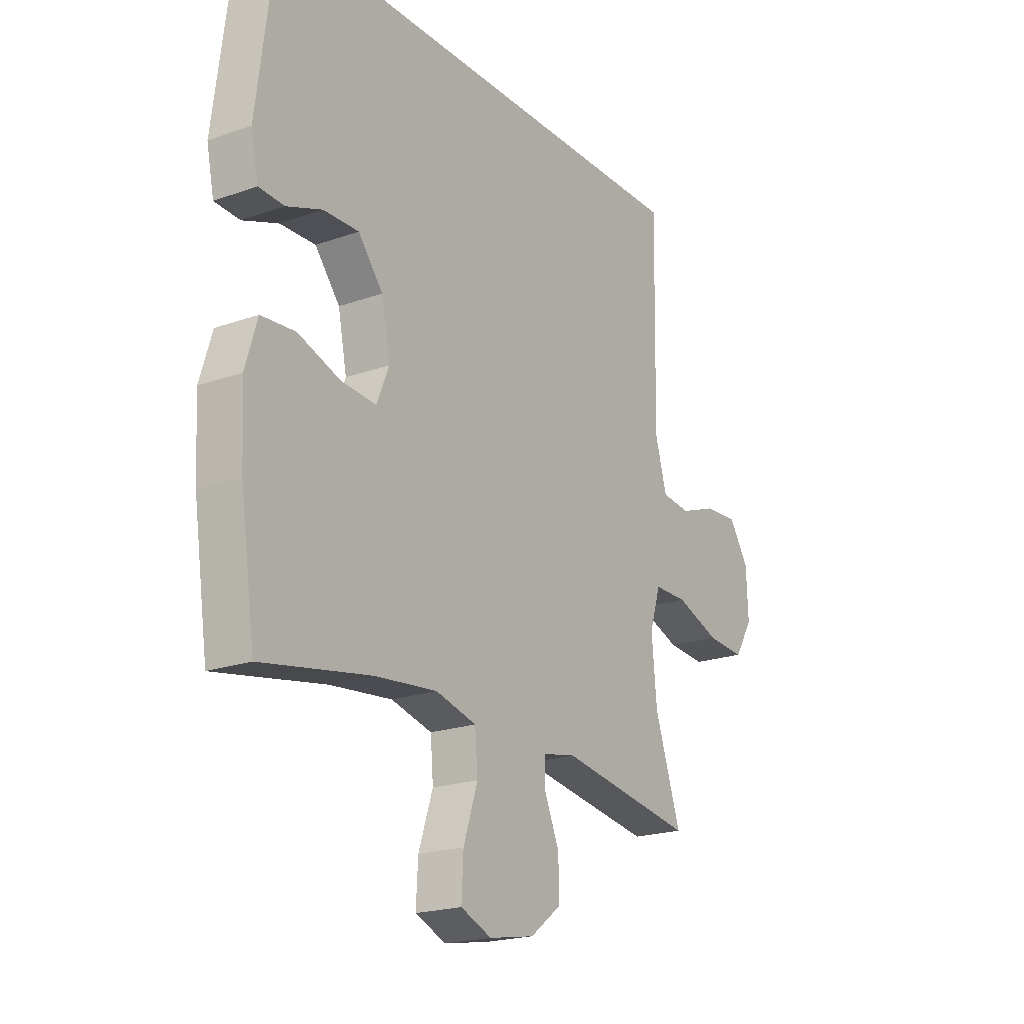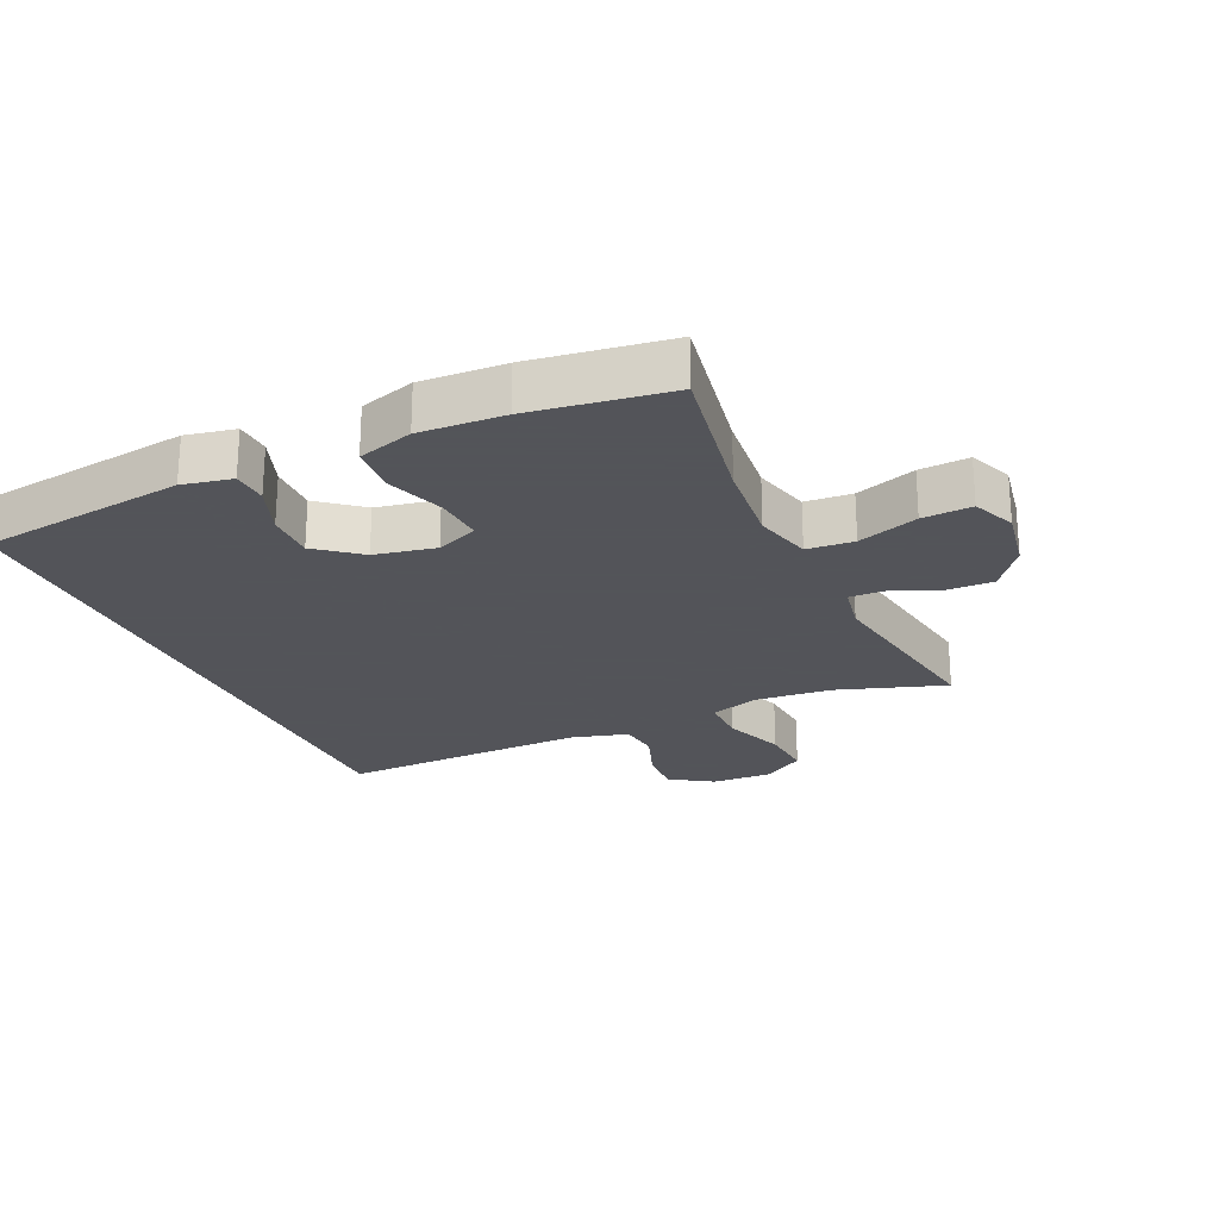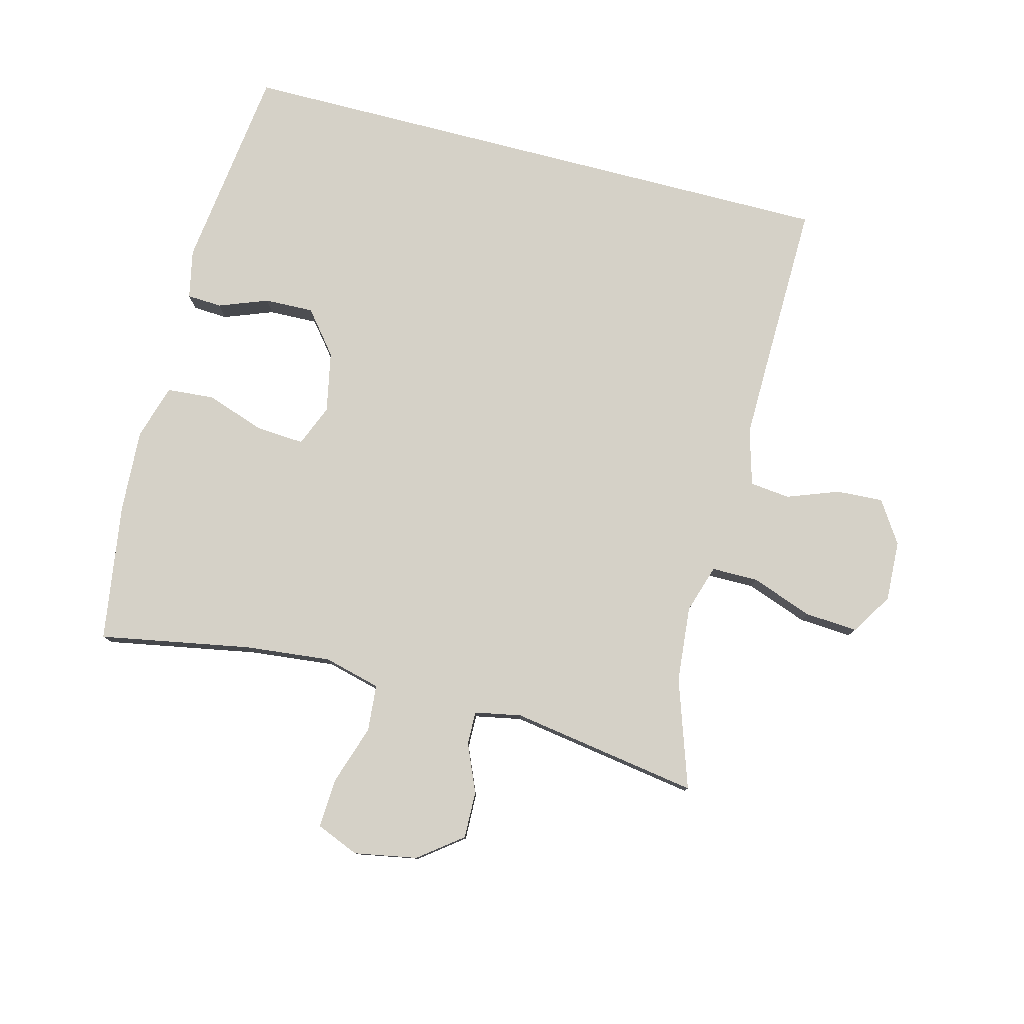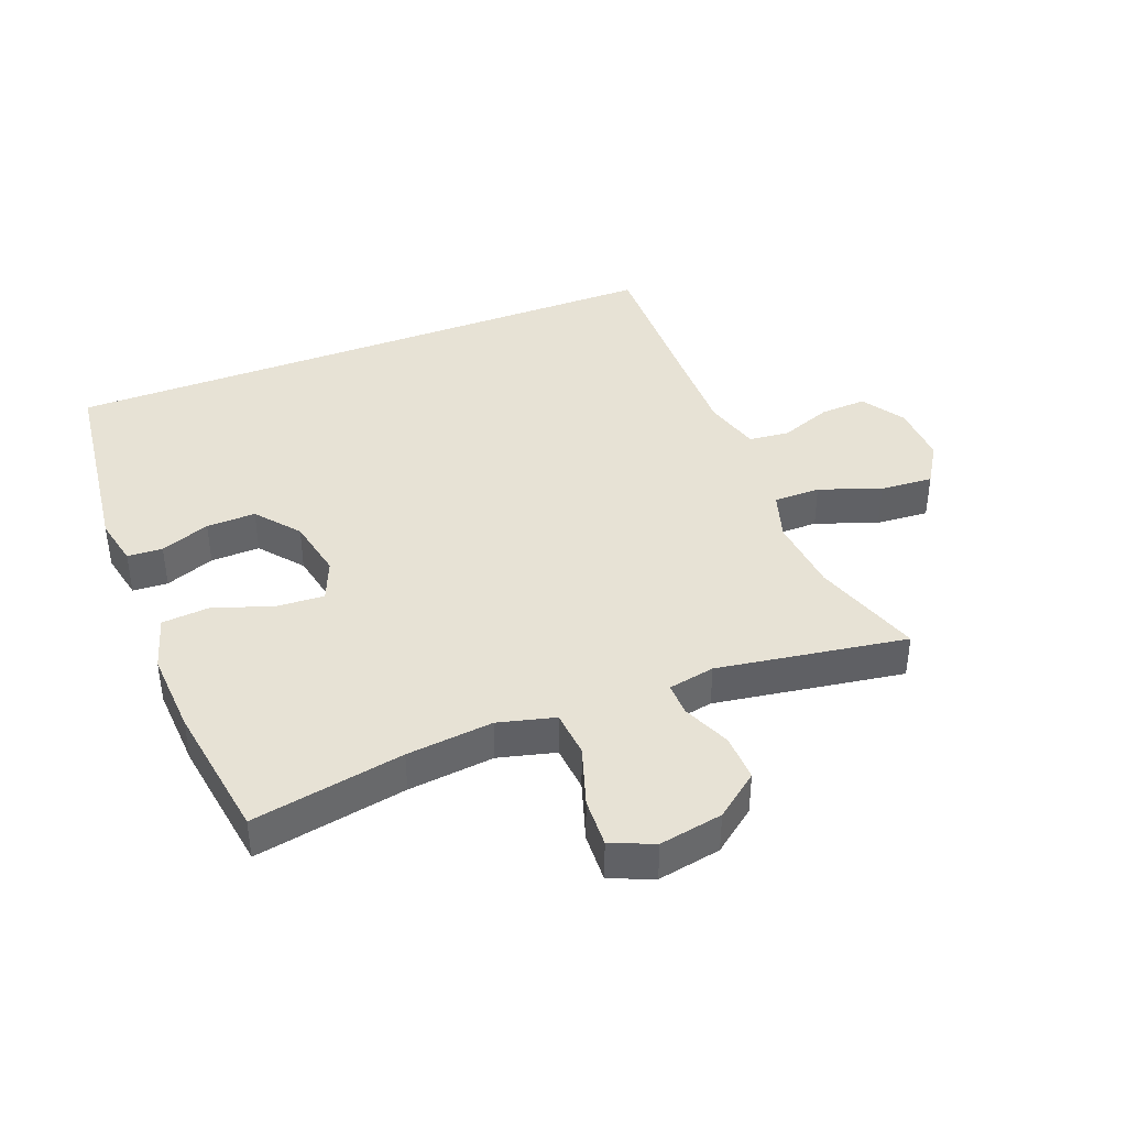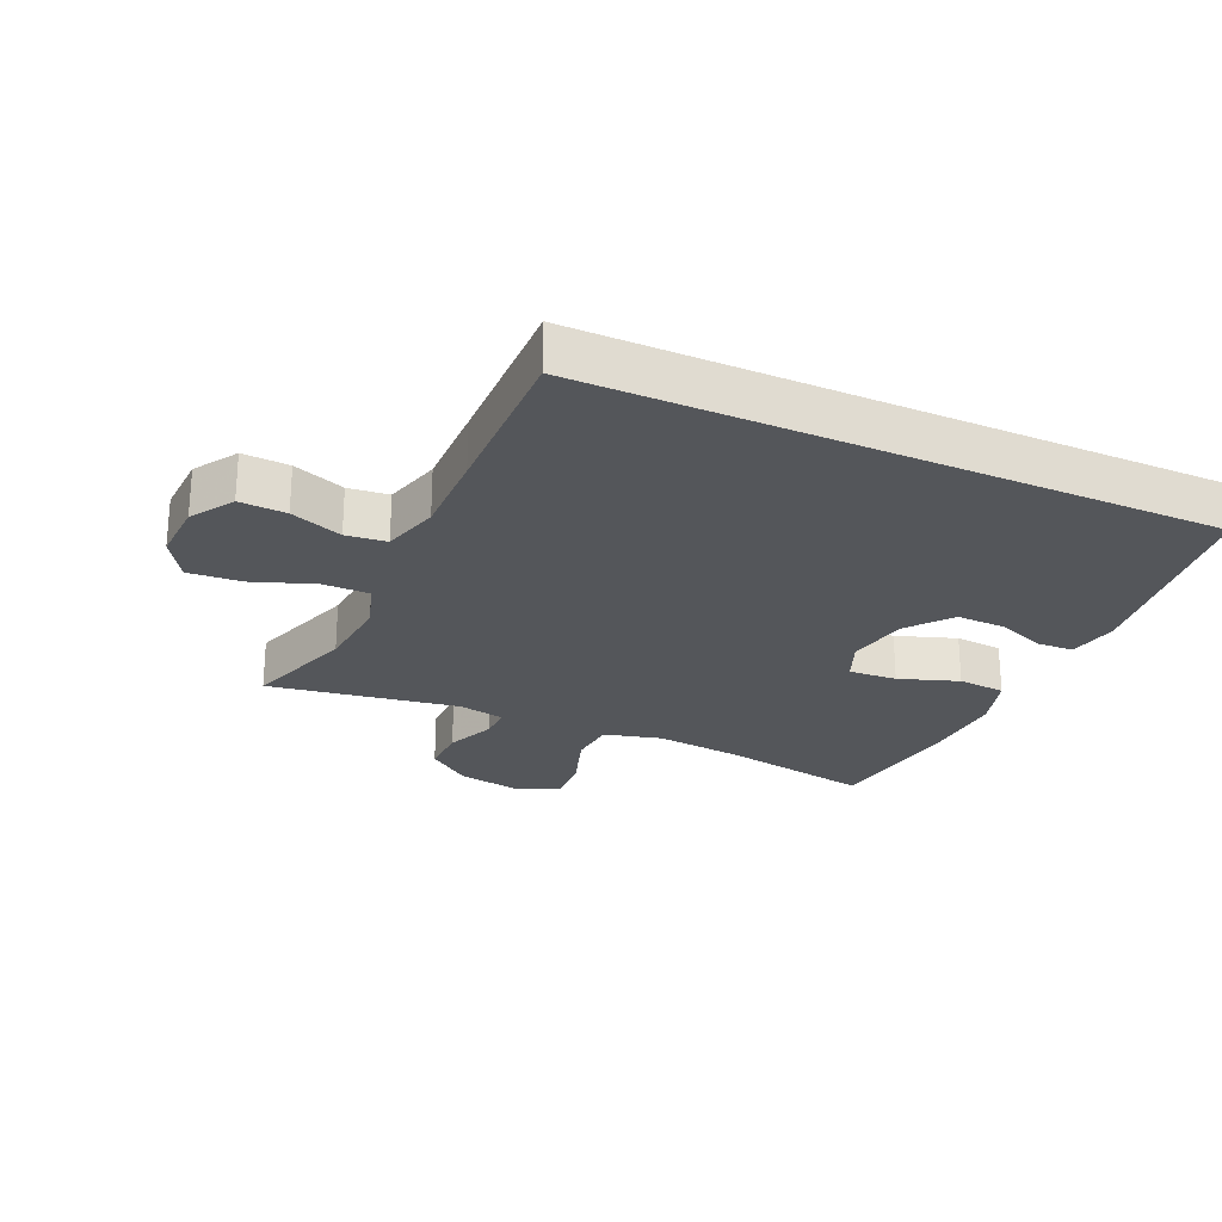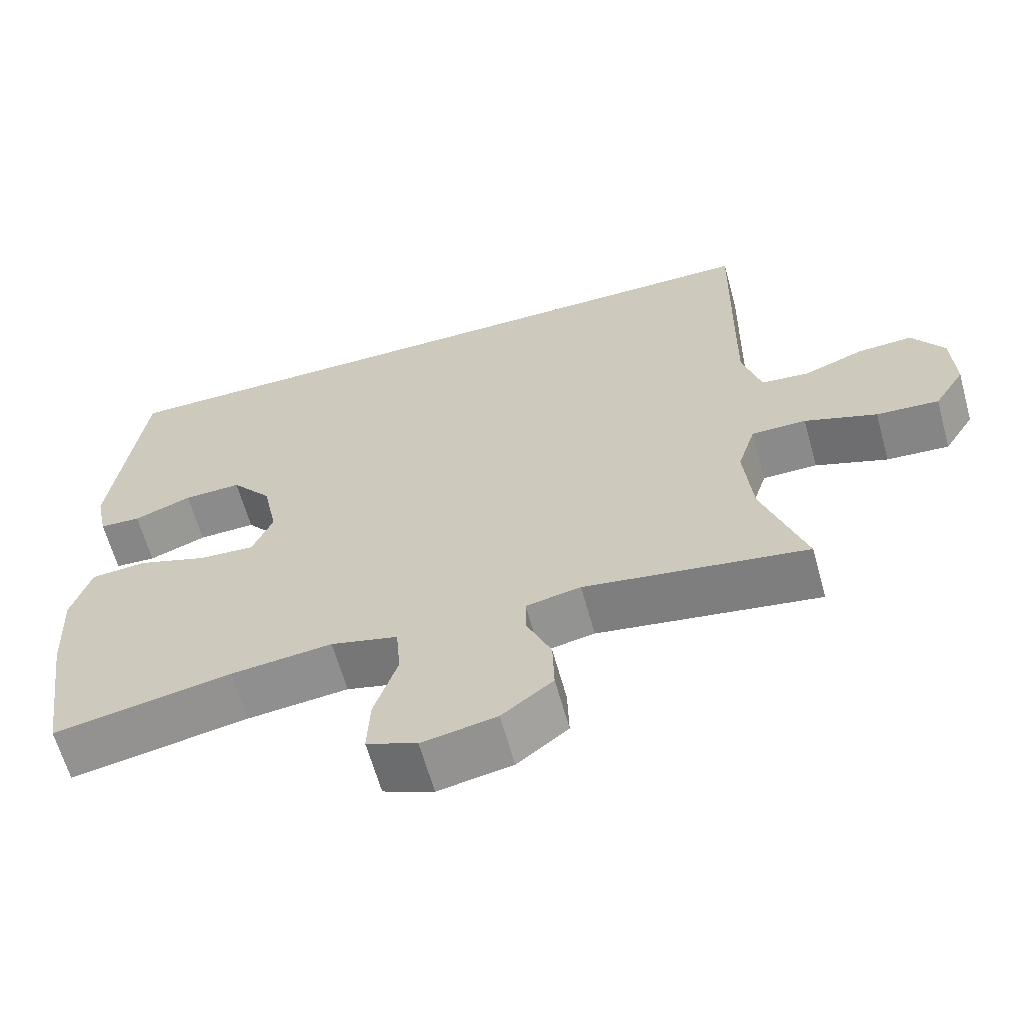
<metadata>
{"format":"obj","ext":"obj","renderer":"f3d","projection":"perspective","resolution":1024,"background":"white","views":[{"elev":-20.6,"azim":122.8,"up":"+Z"},{"elev":-23.9,"azim":114.7,"up":"+Y"},{"elev":79.2,"azim":-165.5,"up":"+Y"},{"elev":40.4,"azim":158.7,"up":"+Y"},{"elev":-25.4,"azim":-24.1,"up":"+Y"},{"elev":-63.4,"azim":-164.5,"up":"+Z"}]}
</metadata>
<code>
v 0.501 0.07 0.5
v 0.542 0.07 0.178
v 0.526 0.07 0.101
v 0.471 0.07 0.098
v 0.394 0.07 0.127
v 0.317 0.07 0.129
v 0.263 0.07 0.062
v 0.244 0.07 -0.033
v 0.271 0.07 -0.098
v 0.346 0.07 -0.093
v 0.439 0.07 -0.061
v 0.513 0.07 -0.067
v 0.539 0.07 -0.153
v 0.532 0.07 -0.284
v 0.5 0.07 -0.5
v 0.263 0.07 -0.457
v 0.128 0.07 -0.443
v 0.039 0.07 -0.466
v 0.033 0.07 -0.539
v 0.064 0.07 -0.633
v 0.068 0.07 -0.71
v 0.001 0.07 -0.738
v -0.098 0.07 -0.72
v -0.166 0.07 -0.668
v -0.164 0.07 -0.594
v -0.132 0.07 -0.519
v -0.131 0.07 -0.467
v -0.204 0.07 -0.453
v -0.5 0.07 -0.5
v -0.443 0.07 -0.33
v -0.432 0.07 -0.211
v -0.456 0.07 -0.135
v -0.529 0.07 -0.135
v -0.625 0.07 -0.17
v -0.708 0.07 -0.176
v -0.749 0.07 -0.111
v -0.745 0.07 -0.016
v -0.702 0.07 0.05
v -0.629 0.07 0.046
v -0.548 0.07 0.016
v -0.485 0.07 0.023
v -0.46 0.07 0.111
v -0.462 0.07 0.245
v -0.467 0.07 0.5
v 0.501 0 0.5
v 0.542 0 0.178
v 0.526 0 0.101
v 0.471 0 0.098
v 0.394 0 0.127
v 0.317 0 0.129
v 0.263 0 0.062
v 0.244 0 -0.033
v 0.271 0 -0.098
v 0.346 0 -0.093
v 0.439 0 -0.061
v 0.513 0 -0.067
v 0.539 0 -0.153
v 0.532 0 -0.284
v 0.5 0 -0.5
v 0.263 0 -0.457
v 0.128 0 -0.443
v 0.039 0 -0.466
v 0.033 0 -0.539
v 0.064 0 -0.633
v 0.068 0 -0.71
v 0.001 0 -0.738
v -0.098 0 -0.72
v -0.166 0 -0.668
v -0.164 0 -0.594
v -0.132 0 -0.519
v -0.131 0 -0.467
v -0.204 0 -0.453
v -0.5 0 -0.5
v -0.443 0 -0.33
v -0.432 0 -0.211
v -0.456 0 -0.135
v -0.529 0 -0.135
v -0.625 0 -0.17
v -0.708 0 -0.176
v -0.749 0 -0.111
v -0.745 0 -0.016
v -0.702 0 0.05
v -0.629 0 0.046
v -0.548 0 0.016
v -0.485 0 0.023
v -0.46 0 0.111
v -0.462 0 0.245
v -0.467 0 0.5
f 43 44 1 2
f 42 43 2
f 41 42 2
f 38 39 40
f 37 38 40
f 36 37 40
f 35 36 40
f 34 35 40
f 33 34 40
f 32 33 40 41
f 31 32 41
f 28 29 30
f 27 28 30 31
f 24 25 26
f 23 24 26
f 22 23 26
f 21 22 26
f 20 21 26
f 19 20 26
f 18 19 26 27
f 27 31 41
f 18 27 41
f 17 18 41
f 14 15 16
f 13 14 16
f 12 13 16
f 11 12 16
f 10 11 16
f 9 10 16 17
f 2 3 4 5
f 2 5 6
f 41 2 6
f 8 9 17 41
f 7 8 41
f 6 7 41
f 46 45 88 87
f 46 87 86
f 46 86 85
f 84 83 82
f 84 82 81
f 84 81 80
f 84 80 79
f 84 79 78
f 84 78 77
f 85 84 77 76
f 85 76 75
f 74 73 72
f 75 74 72 71
f 70 69 68
f 70 68 67
f 70 67 66
f 70 66 65
f 70 65 64
f 70 64 63
f 71 70 63 62
f 85 75 71
f 85 71 62
f 85 62 61
f 60 59 58
f 60 58 57
f 60 57 56
f 60 56 55
f 60 55 54
f 61 60 54 53
f 49 48 47 46
f 50 49 46
f 50 46 85
f 85 61 53 52
f 85 52 51
f 85 51 50
f 1 45 46 2
f 2 46 47 3
f 3 47 48 4
f 4 48 49 5
f 5 49 50 6
f 6 50 51 7
f 7 51 52 8
f 8 52 53 9
f 9 53 54 10
f 10 54 55 11
f 11 55 56 12
f 12 56 57 13
f 13 57 58 14
f 14 58 59 15
f 15 59 60 16
f 16 60 61 17
f 17 61 62 18
f 18 62 63 19
f 19 63 64 20
f 20 64 65 21
f 21 65 66 22
f 22 66 67 23
f 23 67 68 24
f 24 68 69 25
f 25 69 70 26
f 26 70 71 27
f 27 71 72 28
f 28 72 73 29
f 29 73 74 30
f 30 74 75 31
f 31 75 76 32
f 32 76 77 33
f 33 77 78 34
f 34 78 79 35
f 35 79 80 36
f 36 80 81 37
f 37 81 82 38
f 38 82 83 39
f 39 83 84 40
f 40 84 85 41
f 41 85 86 42
f 42 86 87 43
f 43 87 88 44
f 44 88 45 1

</code>
